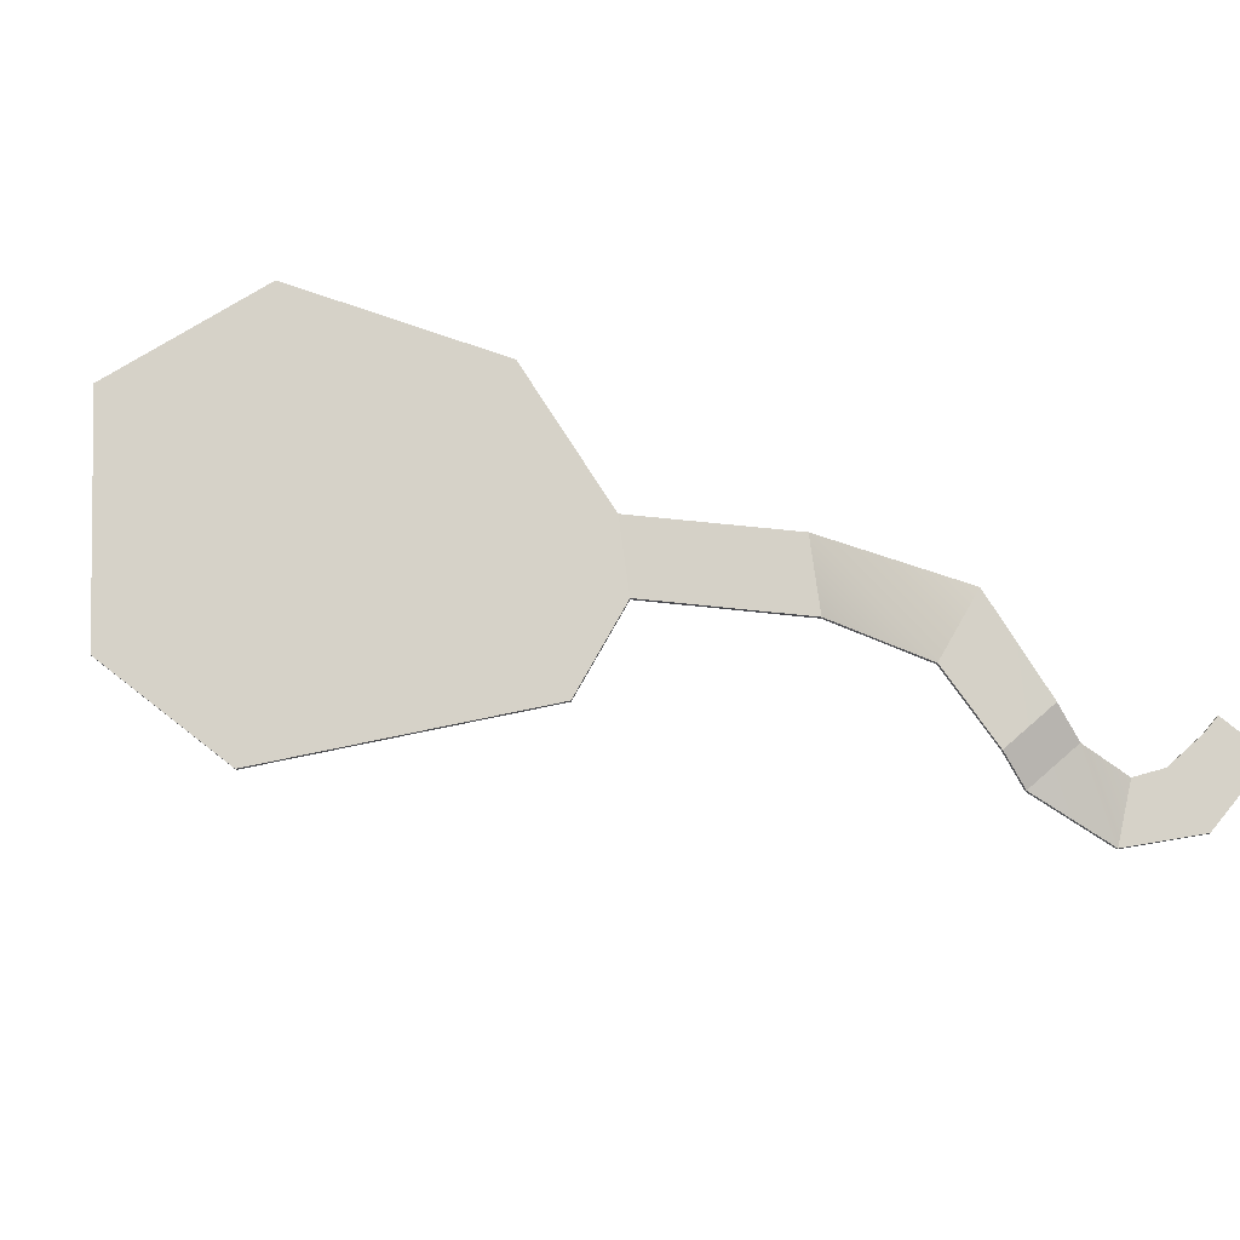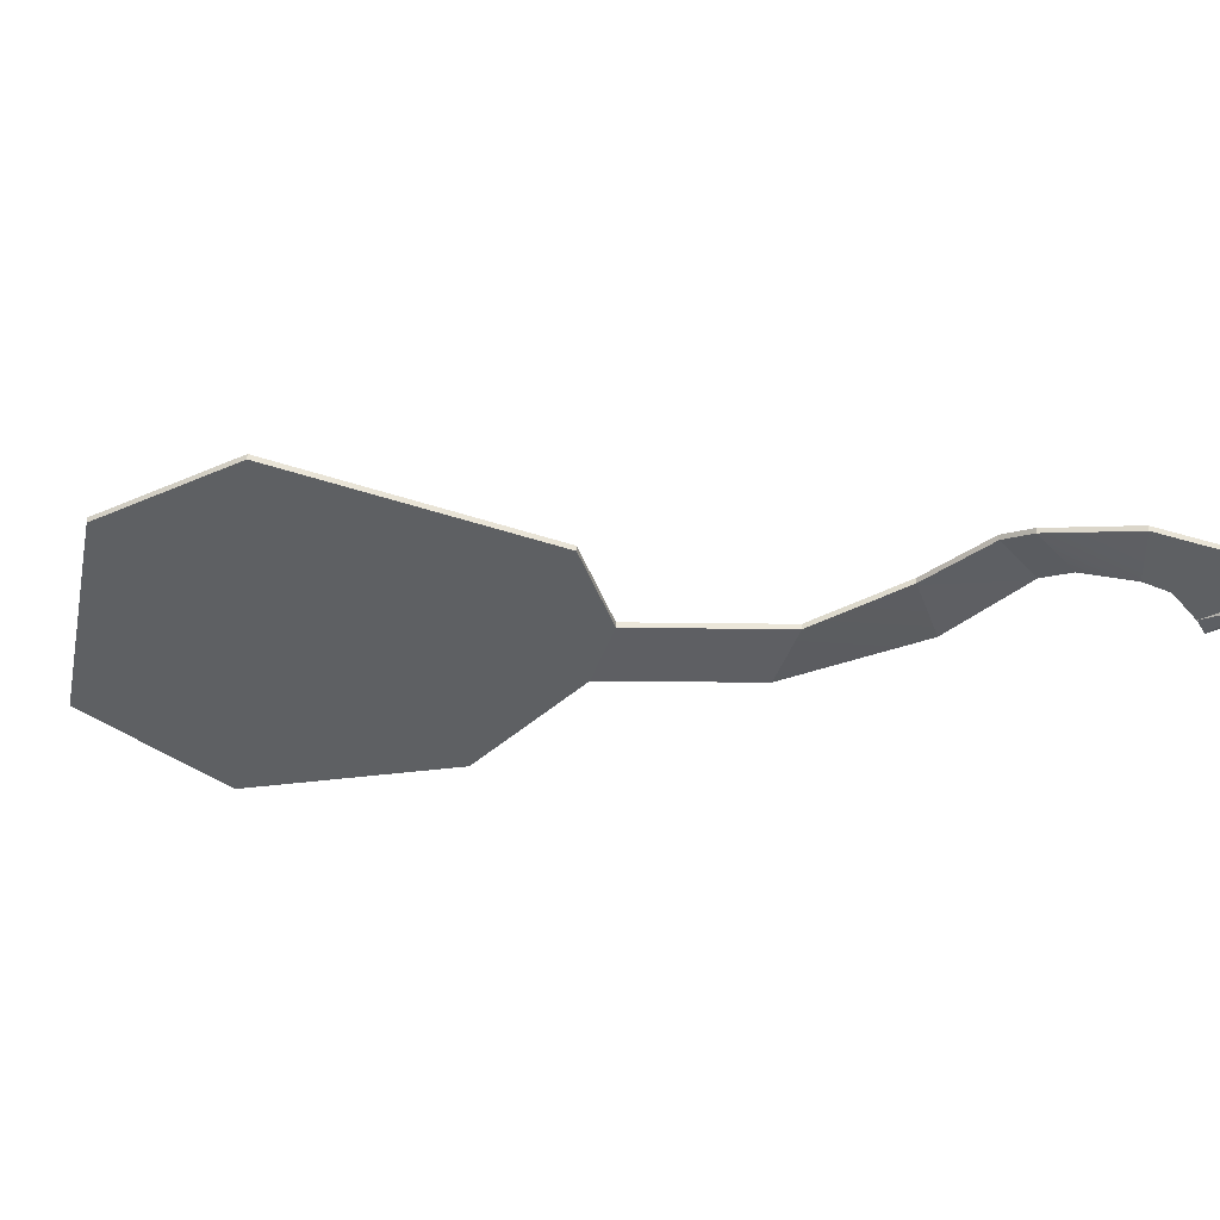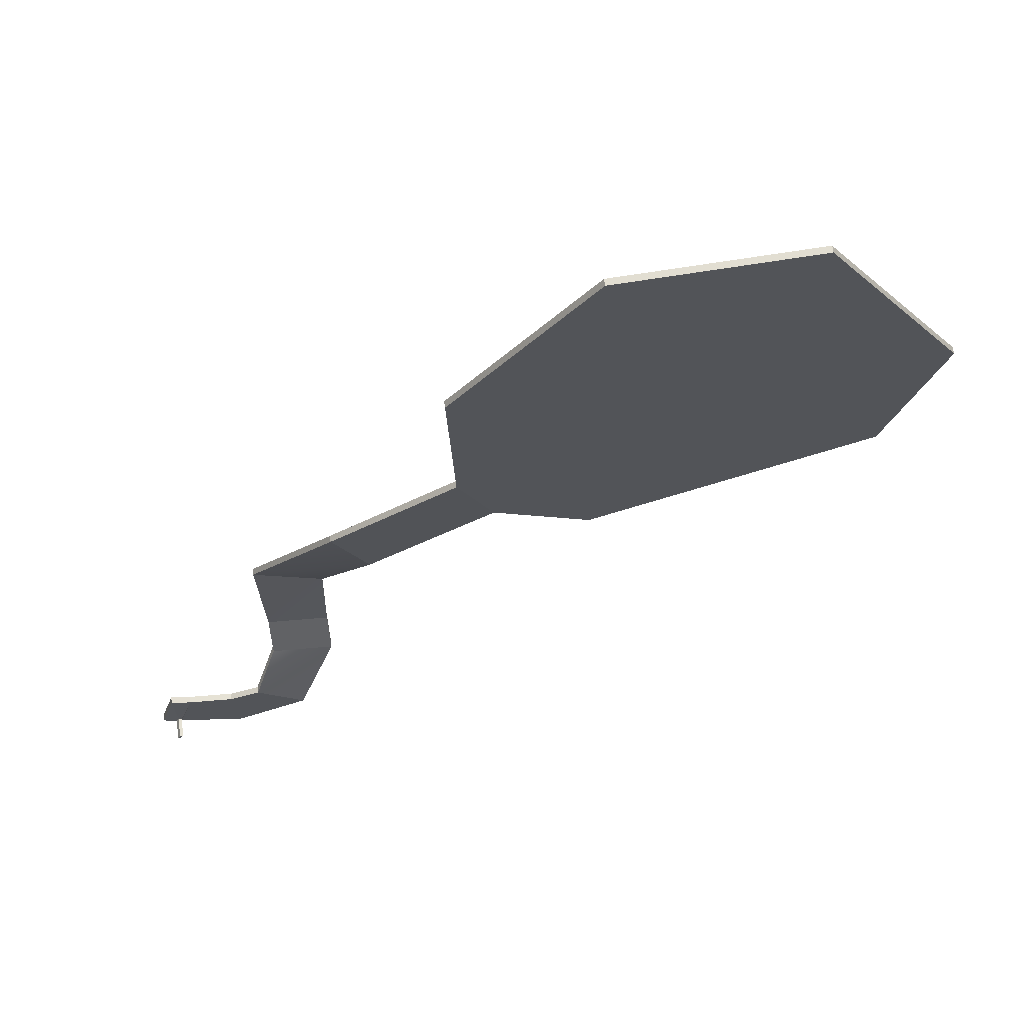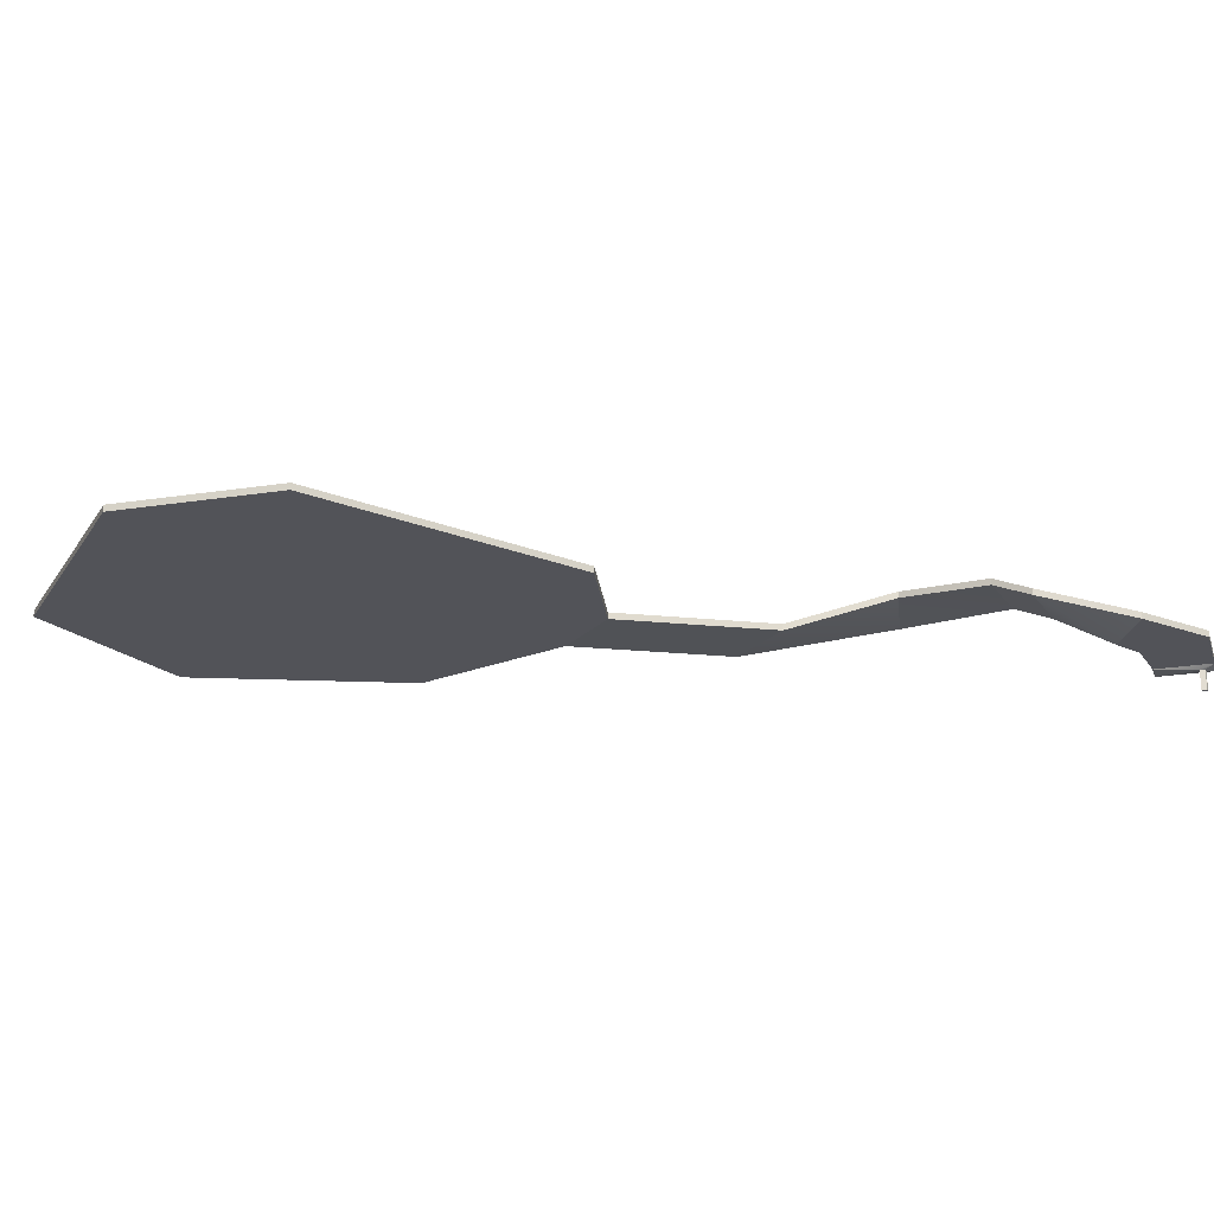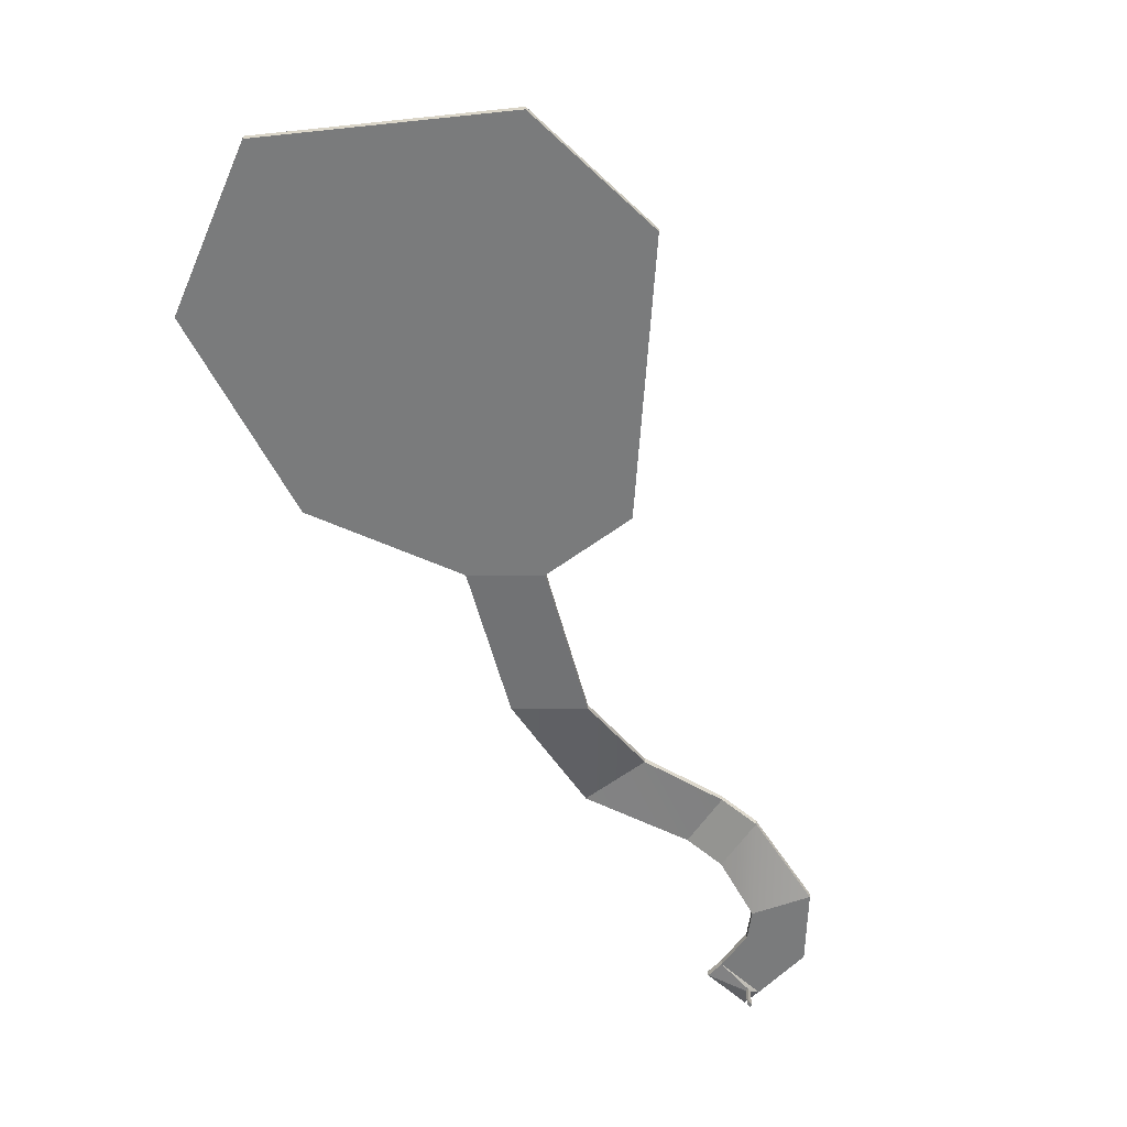
<metadata>
{"format":"obj","ext":"obj","renderer":"f3d","projection":"perspective","resolution":1024,"background":"white","views":[{"elev":77.9,"azim":145.1,"up":"+Y"},{"elev":-42.5,"azim":134.8,"up":"+Y"},{"elev":65.9,"azim":-7.4,"up":"+Z"},{"elev":-22.7,"azim":122.2,"up":"+Y"},{"elev":-58.3,"azim":63.1,"up":"+Y"}]}
</metadata>
<code>
o World1Base31
g World1Base31
v 4.093 2.708 1.955
v 3.331 2.708 -0.6154
v 4.093 3.021 1.955
v 3.331 3.021 -0.6154
v 4.276 2.708 -0.9415
v 4.276 3.021 -0.9415
v 41.79 3.435 31.25
v 35.24 3.435 41.28
v 41.79 3.748 31.25
v 35.24 3.748 41.28
v 5.058 2.708 1.695
v 5.058 3.021 1.695
v 4.339 1.553 -0.2392
v 4.21 1.553 -0.4623
v 4.178 1.553 -0.2172
v 4.046 1.553 -0.4479
v 4.339 2.54 -0.2392
v 4.21 2.54 -0.4623
v 4.178 2.54 -0.2172
v 4.046 2.54 -0.4479
v 7.413 2.708 -1.829
v 7.231 2.708 1.425
v 7.413 3.021 -1.829
v 7.231 3.021 1.425
v 10.99 2.708 -0.1294
v 8.719 2.708 1.943
v 10.99 3.021 -0.1294
v 8.719 3.021 1.943
v 12.95 4.038 3.98
v 9.894 4.038 4.306
v 12.95 4.351 3.98
v 9.894 4.351 4.306
v 12.93 4.95 5.878
v 9.876 4.95 6.203
v 12.93 5.264 5.878
v 9.876 5.264 6.203
v 13.04 5.288 10.33
v 9.673 5.288 11.92
v 13.04 5.602 10.33
v 9.673 5.602 11.92
v 15.57 3.833 14.85
v 13.88 3.833 18.17
v 15.57 4.147 14.85
v 13.88 4.147 18.17
v 21.68 3.435 20.23
v 19.99 3.435 23.54
v 21.68 3.748 20.23
v 19.99 3.748 23.54
v 26.25 3.435 18.03
v 19.67 3.435 31.72
v 26.25 3.748 18.03
v 19.67 3.748 31.72
v 39.43 3.435 23.68
v 26.22 3.435 40.69
v 39.43 3.748 23.68
v 26.22 3.748 40.69
f 3 4 2 1
f 4 6 5 2
f 9 10 8 7
f 12 3 1 11
f 12 6 4 3
f 15 16 14 13
f 17 18 5 11
f 19 17 11 1
f 18 20 2 5
f 20 19 1 2
f 13 14 18 17
f 15 13 17 19
f 14 16 20 18
f 16 15 19 20
f 21 22 11 5
f 23 21 5 6
f 22 24 12 11
f 24 23 6 12
f 25 26 22 21
f 27 25 21 23
f 26 28 24 22
f 28 27 23 24
f 29 30 26 25
f 31 29 25 27
f 30 32 28 26
f 32 31 27 28
f 33 34 30 29
f 35 33 29 31
f 34 36 32 30
f 36 35 31 32
f 37 38 34 33
f 39 37 33 35
f 38 40 36 34
f 40 39 35 36
f 41 42 38 37
f 43 41 37 39
f 42 44 40 38
f 44 43 39 40
f 45 46 42 41
f 47 45 41 43
f 46 48 44 42
f 48 47 43 44
f 49 50 46 45
f 51 49 45 47
f 50 52 48 46
f 52 51 47 48
f 53 54 50 49
f 55 53 49 51
f 54 56 52 50
f 56 55 51 52
f 7 8 54 53
f 9 7 53 55
f 8 10 56 54
f 10 9 55 56

</code>
